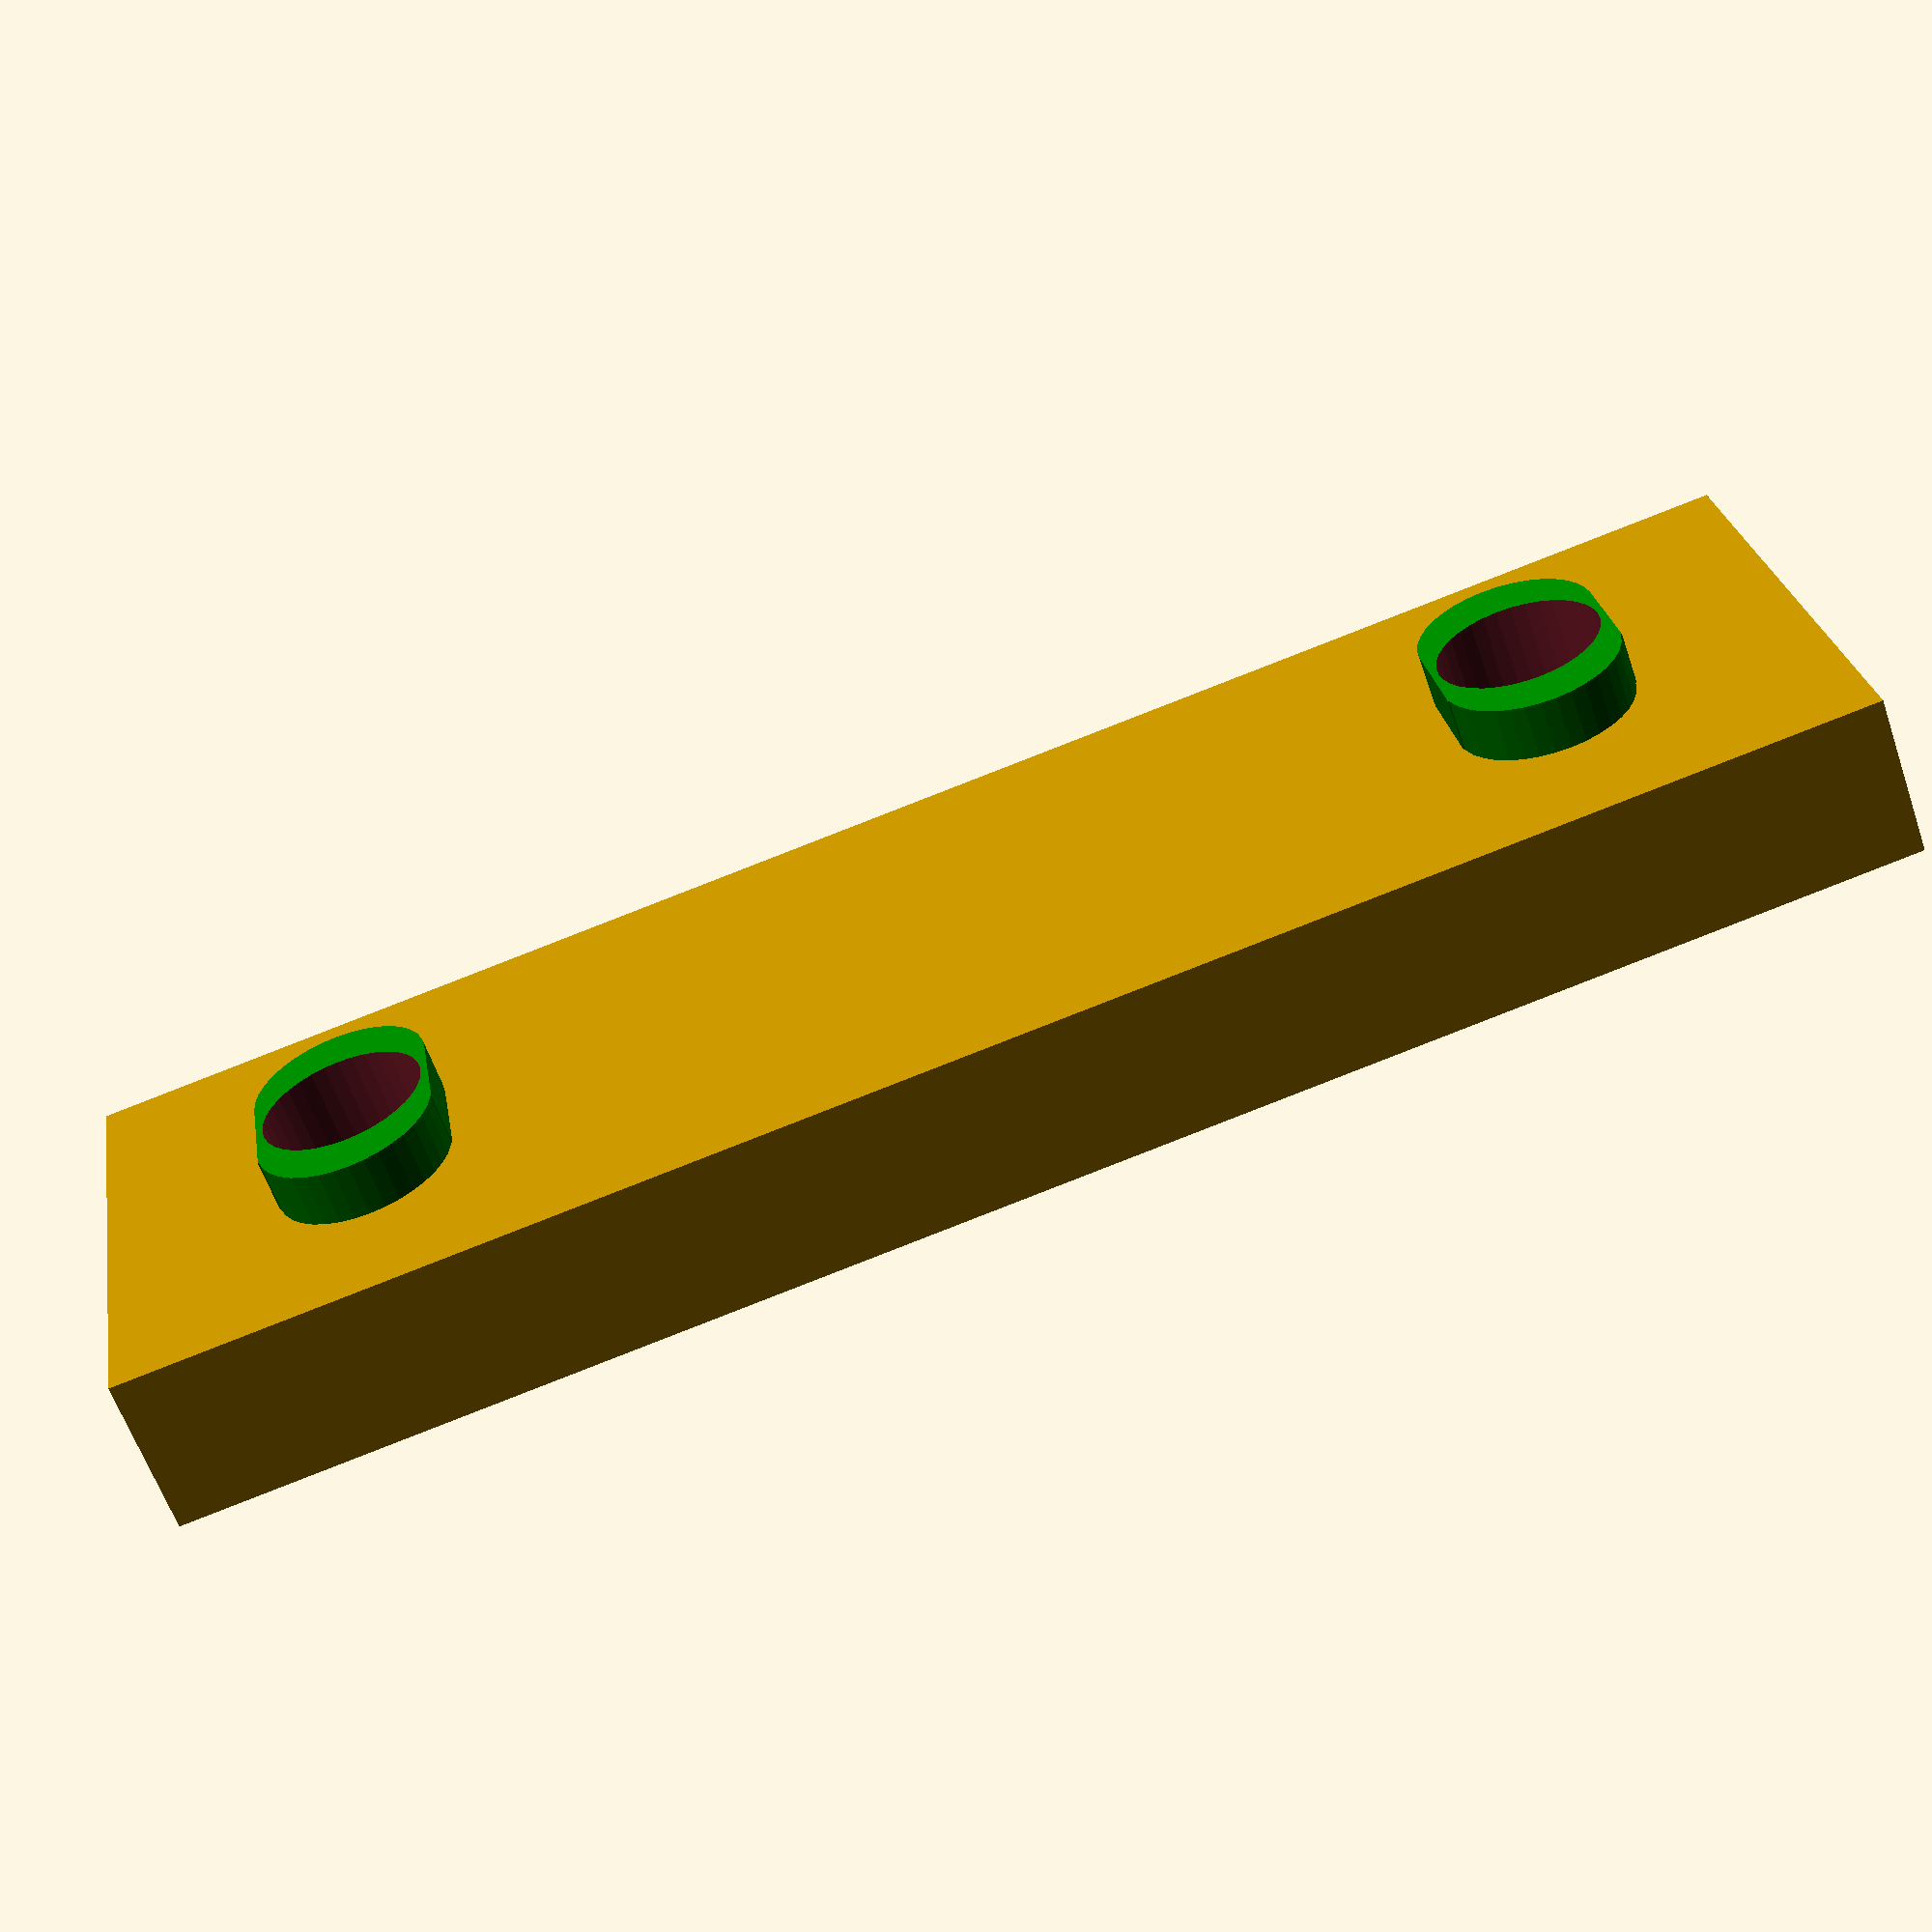
<openscad>
$fn=36;
//Durchmesser Beilagscheibe groß
dmbg=16;
a=64;
b=51;
c=38;
d=10;
e=6;
i=(a-b)/2;
//Durchmesser Loch Breite Solarpanel
k=(b-c)/2;
m=i+k/2;
h=d*2;
t=6;
//Dicke Verstaerkung
tv=2;

   
//    translate([(a-b)/2,0,0])
//    translate([e/2,h/2,0])
//    cylinder(h=t, d=e);
    
//    translate([-(a-b)/2,0,0])
//    translate([a-e/2,h/2,0])
//    cylinder(h=t, d=f);


module lochanlage()
{
    s=0.999;
    color("green")
    translate([0,-(10-k)/2,0])
    scale([s,s,s])
    {
        cylinder(h=tv, d=k);
        translate([0,10-k,0])
        cylinder(h=tv, d=k);
        translate([-k/2,0,0])
        cube([k,4,tv]);
    }
}

module verbindermitanlagenlochverstaerkung()
{
    cube([a,h,t]);
    
    translate([m,h/2,t])
    lochanlage();
    
    translate([a-m,h/2,t])
    lochanlage();
}

difference() {
    verbindermitanlagenlochverstaerkung();
    
    translate([m,h/2,0])
    cylinder(h=t+tv, d=e);
    
    translate([a-m,h/2,0])
    cylinder(h=t+tv, d=e);
}

</openscad>
<views>
elev=240.9 azim=350.2 roll=161.1 proj=p view=solid
</views>
